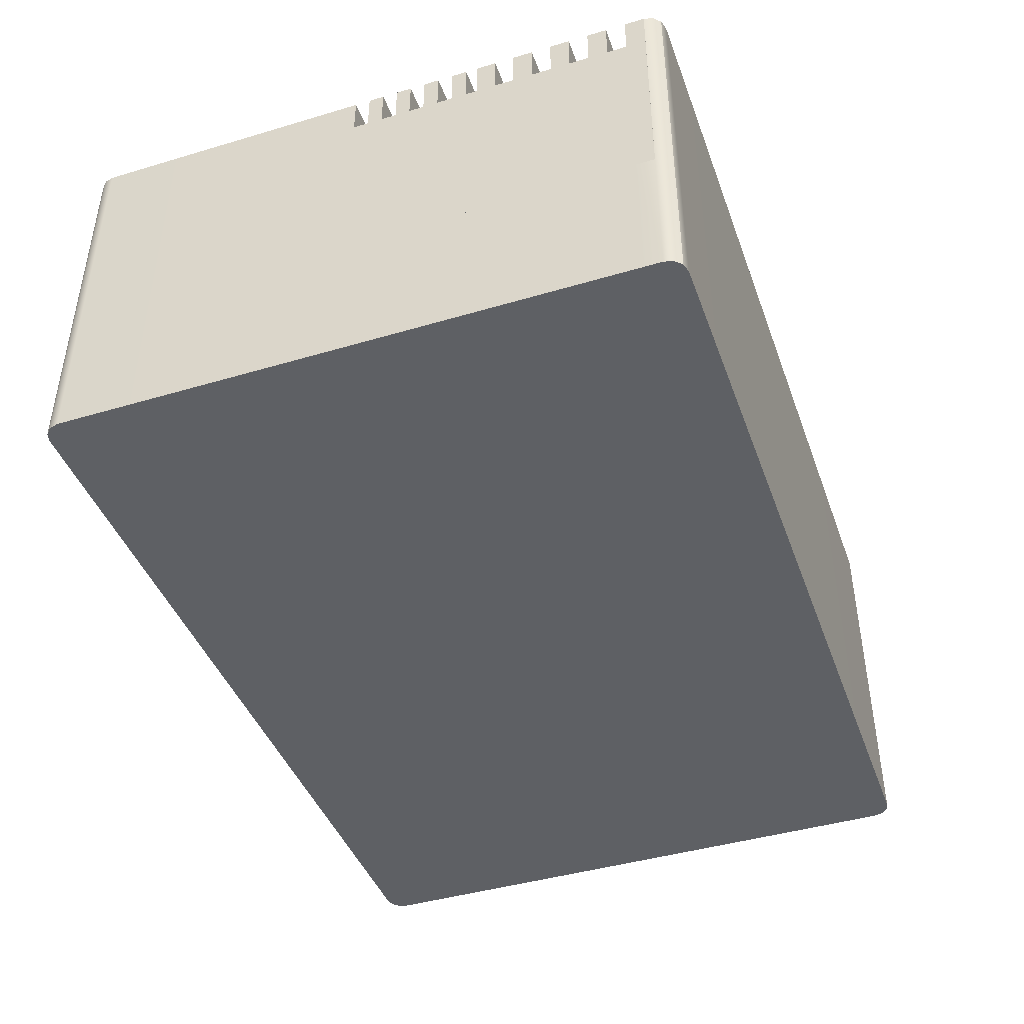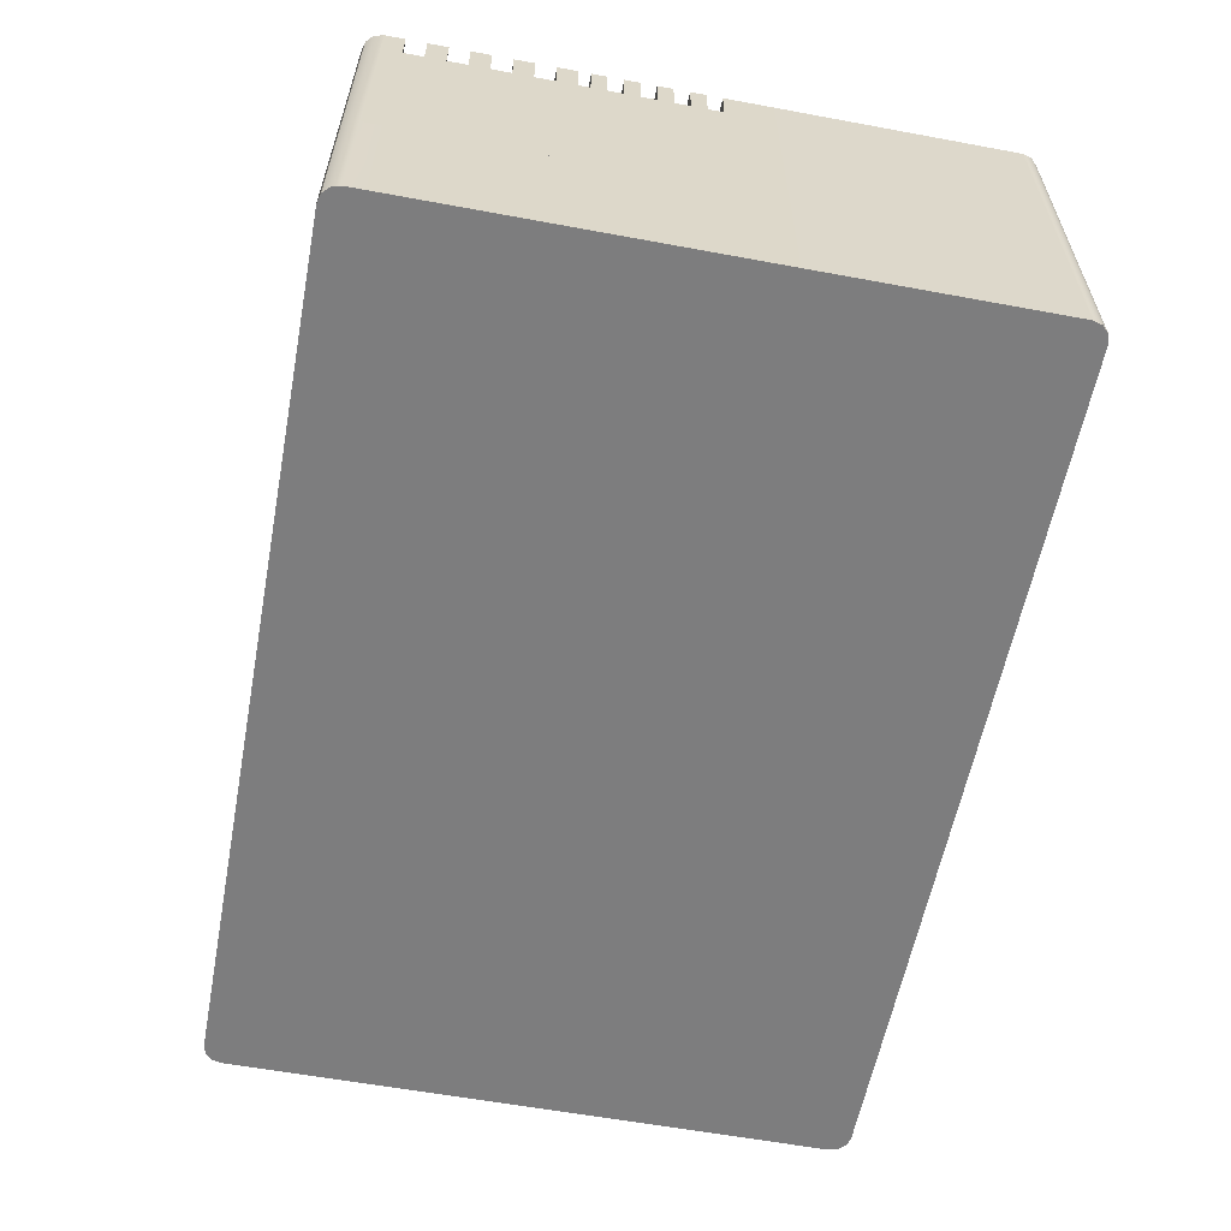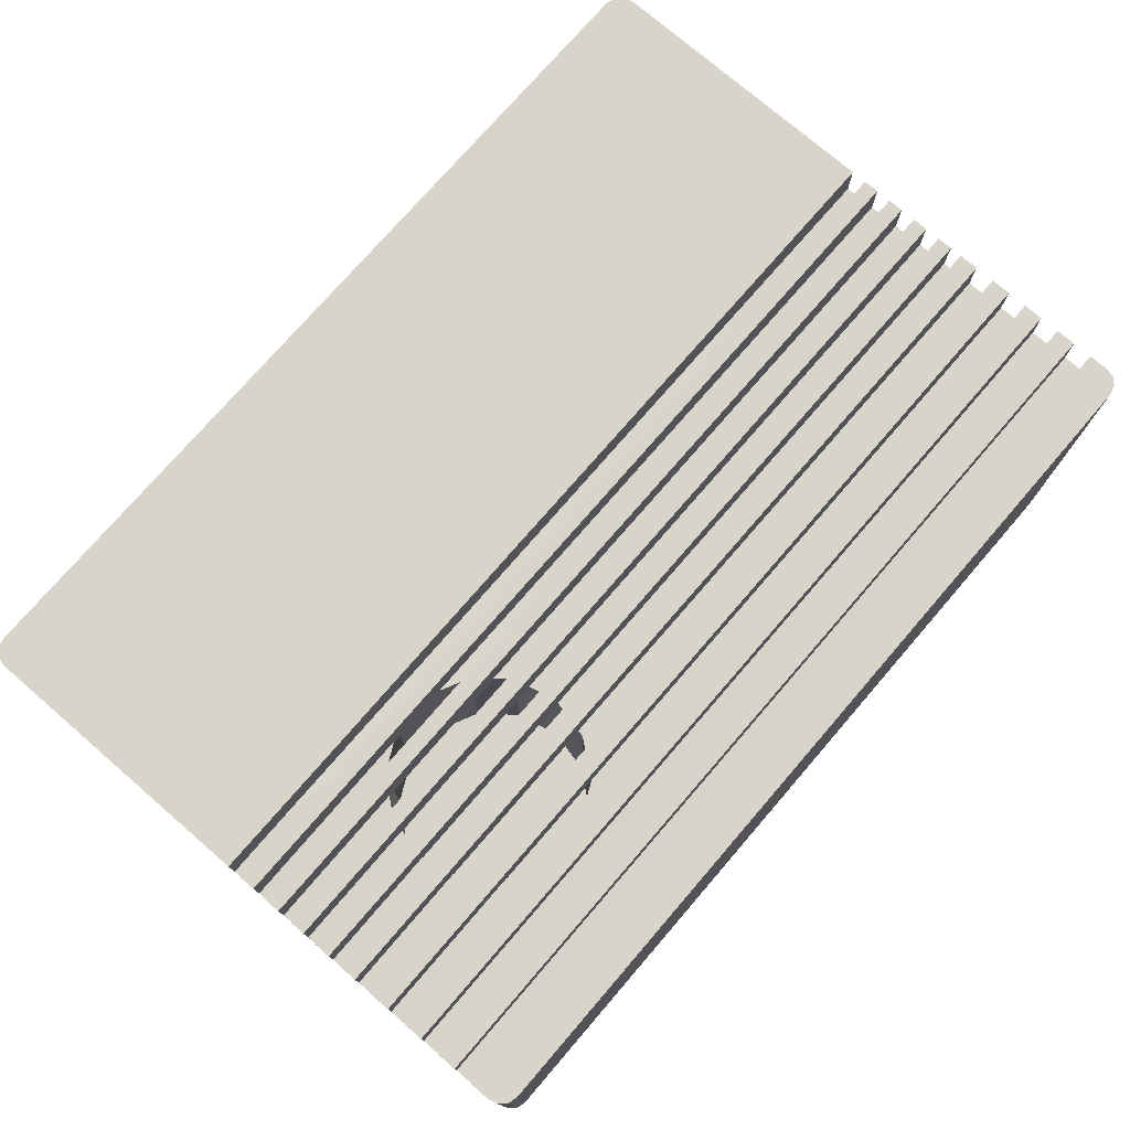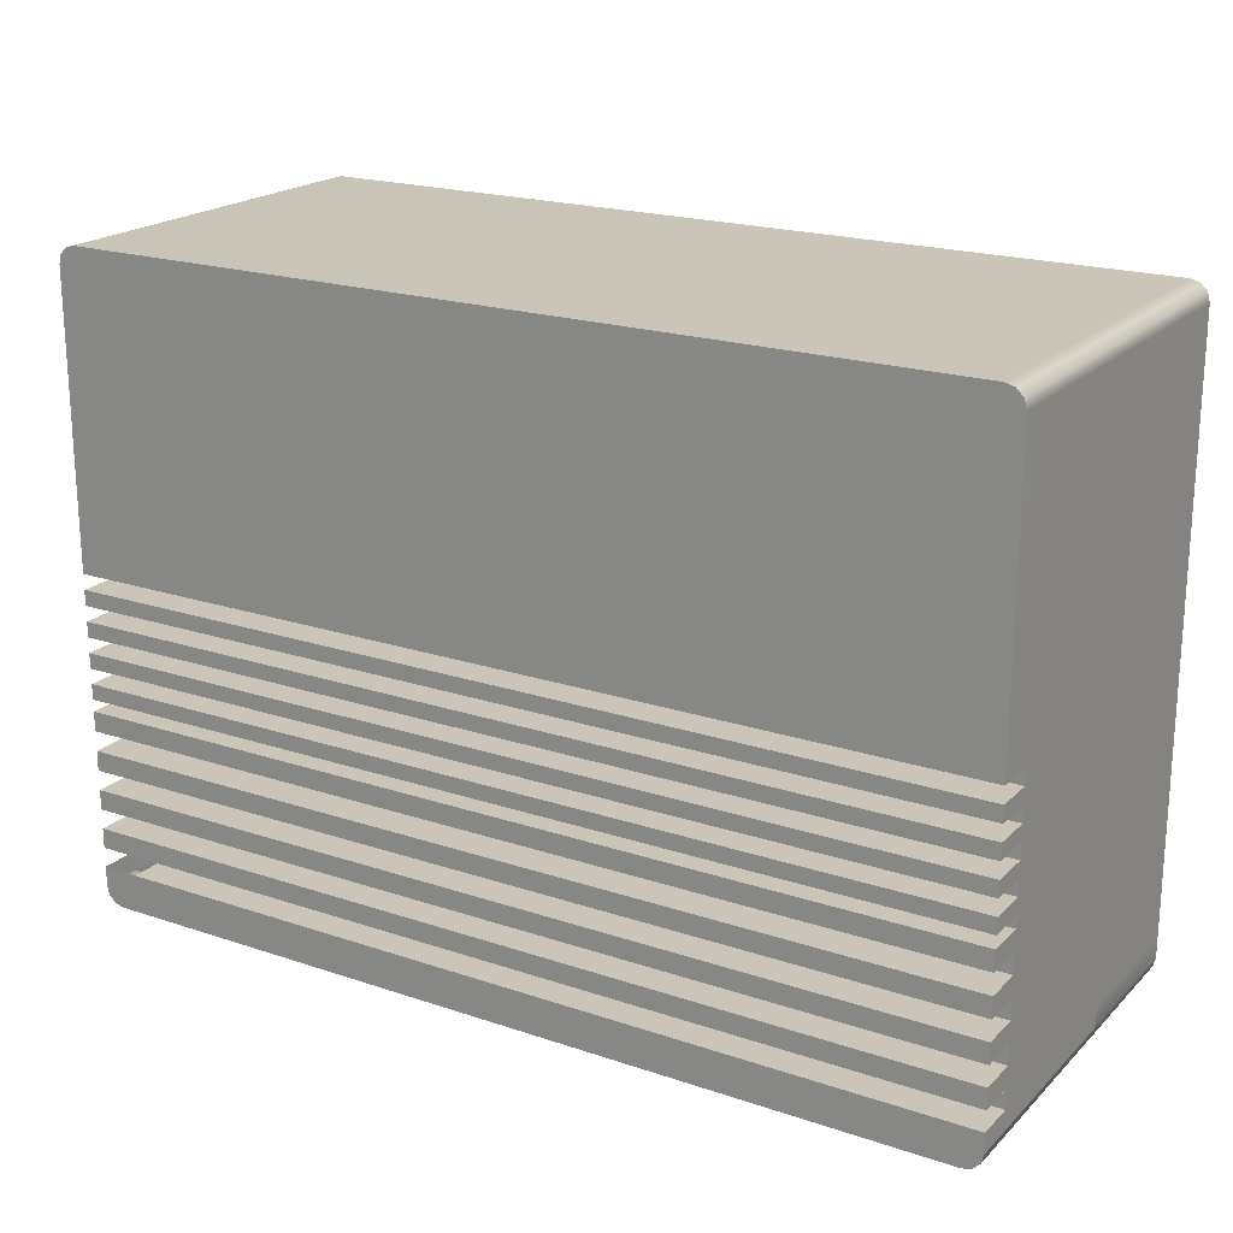
<metadata>
{"format":"obj","ext":"obj","renderer":"f3d","projection":"perspective","resolution":1024,"background":"white","views":[{"elev":-43.1,"azim":-70.6,"up":"+Z"},{"elev":-59.1,"azim":79.2,"up":"+Z"},{"elev":75.5,"azim":-49.2,"up":"+Z"},{"elev":20.3,"azim":31.4,"up":"+Y"}]}
</metadata>
<code>
v -2.403 1.051 -0.1113
v -2.403 1.051 -0.8986
v 2.403 1.051 -0.8986
v 2.403 1.051 -0.1113
v -2.403 0.945 -0.1113
v -2.403 0.945 -0.8986
v 2.403 0.945 -0.8986
v 2.403 0.945 -0.1113
v -2.403 0.839 -0.1113
v -2.403 0.839 -0.8986
v 2.403 0.839 -0.8986
v 2.403 0.839 -0.1113
v -2.403 0.733 -0.1113
v -2.403 0.733 -0.8986
v 2.403 0.733 -0.8986
v 2.403 0.733 -0.1113
v -2.403 0.6271 -0.1113
v -2.403 0.6271 -0.8986
v 2.403 0.6271 -0.8986
v 2.403 0.6271 -0.1113
v -2.403 0.5211 -0.1113
v -2.403 0.5211 -0.8986
v 2.403 0.5211 -0.8986
v 2.403 0.5211 -0.1113
v -2.403 0.4151 -0.1113
v -2.403 0.4151 -0.8986
v 2.403 0.4151 -0.8986
v 2.403 0.4151 -0.1113
v -2.403 0.3091 -0.1113
v -2.403 0.3091 -0.8986
v 2.403 0.3091 -0.8986
v 2.403 0.3091 -0.1113
v -2.403 0.2031 -0.1113
v -2.403 0.2031 -0.8986
v 2.403 0.2031 -0.8986
v 2.403 0.2031 -0.1113
v -2.403 0.09709 -0.1113
v -2.403 0.09709 -0.8986
v 2.403 0.09709 -0.8986
v 2.403 0.09709 -0.1113
v -2.403 1.852 -0.1113
v -2.403 1.852 -0.8986
v 2.403 1.852 -0.8986
v 2.403 1.852 -0.1113
v -2.403 1.77 -0.1113
v -2.403 1.77 -0.8986
v 2.403 1.77 -0.8986
v 2.403 1.77 -0.1113
v -2.403 1.688 -0.1113
v -2.403 1.688 -0.8986
v 2.403 1.688 -0.8986
v 2.403 1.688 -0.1113
v -2.403 1.606 -0.1113
v -2.403 1.606 -0.8986
v 2.403 1.606 -0.8986
v 2.403 1.606 -0.1113
v -2.403 1.524 -0.1113
v -2.403 1.524 -0.8986
v 2.403 1.524 -0.8986
v 2.403 1.524 -0.1113
v -2.403 1.442 -0.1113
v -2.403 1.442 -0.8986
v 2.403 1.442 -0.8986
v 2.403 1.442 -0.1113
v -2.403 1.36 -0.1113
v -2.403 1.36 -0.8986
v 2.403 1.36 -0.8986
v 2.403 1.36 -0.1113
v -2.403 1.278 -0.1113
v -2.403 1.278 -0.8986
v 2.403 1.278 -0.8986
v 2.403 1.278 -0.1113
v -2.403 1.196 -0.1113
v -2.403 1.196 -0.8986
v 2.403 1.196 -0.8986
v 2.403 1.196 -0.1113
v -2.403 1.115 -0.1113
v -2.403 1.115 -0.8986
v 2.403 1.115 -0.8986
v 2.403 1.115 -0.1113
v -2.206 1.77 -0.1113
v -2.206 1.688 -0.1113
v -2.206 1.606 -0.1113
v -2.206 1.524 -0.1113
v -2.206 1.442 -0.1113
v -2.206 1.36 -0.1113
v -2.206 1.278 -0.1113
v -2.206 1.196 -0.1113
v -2.206 1.115 -0.1113
v -2.206 1.051 -0.1113
v -2.206 0.945 -0.1113
v -2.206 0.839 -0.1113
v -2.206 0.733 -0.1113
v -2.206 0.6271 -0.1113
v -2.206 0.5211 -0.1113
v -2.206 0.4151 -0.1113
v -2.206 0.3091 -0.1113
v -2.206 0.2031 -0.1113
v -2.206 0.09709 -0.1113
v 2.206 1.77 -0.1113
v 2.206 1.688 -0.1113
v 2.206 1.606 -0.1113
v 2.206 1.524 -0.1113
v 2.206 1.442 -0.1113
v 2.206 1.36 -0.1113
v 2.206 1.278 -0.1113
v 2.206 1.196 -0.1113
v 2.206 1.115 -0.1113
v 2.206 1.051 -0.1113
v 2.206 0.945 -0.1113
v 2.206 0.839 -0.1113
v 2.206 0.733 -0.1113
v 2.206 0.6271 -0.1113
v 2.206 0.5211 -0.1113
v 2.206 0.4151 -0.1113
v 2.206 0.3091 -0.1113
v 2.206 0.2031 -0.1113
v 2.206 0.09709 -0.1113
v 2.403 0.945 0.9195
v 2.206 0.945 0.9195
v 2.403 1.051 0.9195
v 2.206 1.051 0.9195
v -2.206 0.945 0.9195
v -2.403 0.945 0.9195
v -2.206 1.051 0.9195
v -2.403 1.051 0.9195
v 2.403 0.733 0.9195
v 2.206 0.733 0.9195
v 2.403 0.839 0.9195
v 2.206 0.839 0.9195
v -2.206 0.733 0.9195
v -2.403 0.733 0.9195
v -2.206 0.839 0.9195
v -2.403 0.839 0.9195
v 2.403 0.5211 0.9195
v 2.206 0.5211 0.9195
v 2.403 0.6271 0.9195
v 2.206 0.6271 0.9195
v -2.206 0.5211 0.9195
v -2.403 0.5211 0.9195
v -2.206 0.6271 0.9195
v -2.403 0.6271 0.9195
v 2.403 0.3091 0.9195
v 2.206 0.3091 0.9195
v 2.403 0.4151 0.9195
v 2.206 0.4151 0.9195
v -2.206 0.3091 0.9195
v -2.403 0.3091 0.9195
v -2.206 0.4151 0.9195
v -2.403 0.4151 0.9195
v -2.206 0.2031 0.9195
v 2.403 1.852 0.9195
v 2.403 1.77 0.9195
v -2.403 1.77 0.9195
v -2.403 1.852 0.9195
v 2.403 1.606 0.9195
v 2.206 1.606 0.9195
v 2.403 1.688 0.9195
v 2.206 1.688 0.9195
v -2.206 1.606 0.9195
v -2.403 1.606 0.9195
v -2.206 1.688 0.9195
v -2.403 1.688 0.9195
v 2.403 1.442 0.9195
v 2.206 1.442 0.9195
v 2.403 1.524 0.9195
v 2.206 1.524 0.9195
v -2.206 1.442 0.9195
v -2.403 1.442 0.9195
v -2.206 1.524 0.9195
v -2.403 1.524 0.9195
v 2.403 1.278 0.9195
v 2.206 1.278 0.9195
v 2.403 1.36 0.9195
v 2.206 1.36 0.9195
v -2.206 1.278 0.9195
v -2.403 1.278 0.9195
v -2.206 1.36 0.9195
v -2.403 1.36 0.9195
v 2.403 1.115 0.9195
v 2.206 1.115 0.9195
v 2.403 1.196 0.9195
v 2.206 1.196 0.9195
v -2.206 1.115 0.9195
v -2.403 1.115 0.9195
v -2.206 1.196 0.9195
v -2.403 1.196 0.9195
v 2.403 0.945 1.129
v 2.206 0.945 1.129
v 2.403 1.051 1.129
v 2.206 1.051 1.129
v -2.206 0.945 1.129
v -2.403 0.945 1.129
v -2.206 1.051 1.129
v -2.403 1.051 1.129
v 2.403 0.733 1.129
v 2.206 0.733 1.129
v 2.403 0.839 1.129
v 2.206 0.839 1.129
v -2.206 0.733 1.129
v -2.403 0.733 1.129
v -2.206 0.839 1.129
v -2.403 0.839 1.129
v 2.403 0.5211 1.129
v 2.206 0.5211 1.129
v 2.403 0.6271 1.129
v 2.206 0.6271 1.129
v -2.206 0.5211 1.129
v -2.403 0.5211 1.129
v -2.206 0.6271 1.129
v -2.403 0.6271 1.129
v 2.403 0.3091 1.129
v 2.206 0.3091 1.129
v 2.403 0.4151 1.129
v 2.206 0.4151 1.129
v -2.206 0.3091 1.129
v -2.403 0.3091 1.129
v -2.206 0.4151 1.129
v -2.403 0.4151 1.129
v 2.403 0.09709 1.129
v 2.403 0.2031 1.129
v -2.403 0.09709 1.129
v -2.206 0.2031 1.129
v -2.403 0.2031 1.129
v 2.403 1.852 1.129
v 2.403 1.77 1.129
v -2.403 1.77 1.129
v -2.403 1.852 1.129
v 2.403 1.606 1.129
v 2.206 1.606 1.129
v 2.403 1.688 1.129
v 2.206 1.688 1.129
v -2.206 1.606 1.129
v -2.403 1.606 1.129
v -2.206 1.688 1.129
v -2.403 1.688 1.129
v 2.403 1.442 1.129
v 2.206 1.442 1.129
v 2.403 1.524 1.129
v 2.206 1.524 1.129
v -2.206 1.442 1.129
v -2.403 1.442 1.129
v -2.206 1.524 1.129
v -2.403 1.524 1.129
v 2.403 1.278 1.129
v 2.206 1.278 1.129
v 2.403 1.36 1.129
v 2.206 1.36 1.129
v -2.206 1.278 1.129
v -2.403 1.278 1.129
v -2.206 1.36 1.129
v -2.403 1.36 1.129
v 2.403 1.115 1.129
v 2.206 1.115 1.129
v 2.403 1.196 1.129
v 2.206 1.196 1.129
v -2.206 1.115 1.129
v -2.403 1.115 1.129
v -2.206 1.196 1.129
v -2.403 1.196 1.129
v -2.403 0.2031 0.9195
v -2.403 0.09709 0.9195
v 2.403 0.2031 0.9195
v 2.403 0.09709 0.9195
v -2.39 3.339 -0.1113
v -2.355 3.375 -0.1113
v -2.306 3.388 -0.1113
v -2.403 3.29 -0.1113
v -2.403 3.29 -0.8986
v -2.39 3.339 -0.8986
v -2.355 3.375 -0.8986
v -2.306 3.388 -0.8986
v 2.355 3.375 -0.1113
v 2.39 3.339 -0.1113
v 2.403 3.29 -0.1113
v 2.306 3.388 -0.1113
v 2.403 3.29 -0.8986
v 2.306 3.388 -0.8986
v 2.355 3.375 -0.8986
v 2.39 3.339 -0.8986
v -2.355 0.01301 -0.1113
v -2.39 0.04854 -0.1113
v -2.306 0 -0.1113
v -2.306 0 -0.8986
v -2.355 0.01301 -0.8986
v -2.39 0.04854 -0.8986
v 2.39 0.04854 -0.1113
v 2.355 0.01301 -0.1113
v 2.306 0 -0.1113
v 2.39 0.04854 -0.8986
v 2.355 0.01301 -0.8986
v 2.306 0 -0.8986
v 2.355 3.375 0.9195
v 2.39 3.339 0.9195
v 2.403 3.29 0.9195
v 2.306 3.388 0.9195
v -2.39 3.339 0.9195
v -2.355 3.375 0.9195
v -2.306 3.388 0.9195
v -2.403 3.29 0.9195
v 2.306 3.388 1.129
v 2.403 3.29 1.129
v 2.39 3.339 1.129
v 2.355 3.375 1.129
v -2.306 3.388 1.129
v -2.355 3.375 1.129
v -2.39 3.339 1.129
v -2.403 3.29 1.129
v 2.306 0 1.129
v 2.355 0.01301 1.129
v 2.39 0.04854 1.129
v -2.306 0 1.129
v -2.39 0.04854 1.129
v -2.355 0.01301 1.129
v -0.7224 1.132 0.9374
v -0.7732 0.9092 0.9374
v -0.9154 0.7309 0.9374
v -1.121 0.632 0.9374
v -1.349 0.632 0.9374
v -1.554 0.7309 0.9374
v -1.697 0.9092 0.9374
v -1.747 1.132 0.9374
v -1.697 1.354 0.9374
v -1.554 1.532 0.9374
v -1.349 1.635 0.9374
v -1.121 1.631 0.9374
v -0.9154 1.532 0.9374
v -0.7732 1.354 0.9374
v -0.7224 1.132 -0.03486
v -0.7732 0.9092 -0.03486
v -0.9154 0.7309 -0.03486
v -1.121 0.632 -0.03486
v -1.349 0.632 -0.03486
v -1.554 0.7309 -0.03486
v -1.697 0.9092 -0.03486
v -1.763 1.132 -0.03486
v -1.697 1.354 -0.03486
v -1.554 1.532 -0.03486
v -1.349 1.635 -0.03486
v -1.121 1.631 -0.03486
v -0.9154 1.532 -0.03486
v -0.7732 1.354 -0.03486
v 2.403 1.132 -0.1113
v 2.403 0.8269 -0.1113
v 2.403 0.09709 -0.1113
v -1.079 0.06063 -0.1113
v -1.391 0.09709 -0.1113
v -2.403 0.09737 -0.1113
v -2.403 0.8269 -0.1113
v -2.403 1.132 -0.1113
v -2.403 1.436 -0.1113
v -2.403 1.681 -0.1113
v -2.403 1.852 -0.1113
v -1.079 1.816 -0.1113
v 2.403 1.852 -0.1113
v 2.403 1.436 -0.1113
v 2.403 1.132 0.9195
v 2.403 0.8269 0.9195
v 2.403 0.09709 0.9195
v -1.079 0.06063 0.9195
v -1.391 0.09709 0.9195
v -2.403 0.09737 0.9195
v -2.403 0.8269 0.9195
v -2.403 1.132 0.9195
v -2.403 1.436 0.9195
v -2.403 1.681 0.9195
v -2.403 1.852 0.9195
v -1.079 1.816 0.9195
v 2.403 1.852 0.9195
v 2.403 1.436 0.9195
f 2 1 77 78
f 79 3 2 78
f 4 3 79 80
f 109 4 80 108
f 6 5 1 2
f 3 7 6 2
f 8 7 3 4
f 189 188 190 191
f 10 9 5 6
f 7 11 10 6
f 12 11 7 8
f 111 12 8 110
f 14 13 9 10
f 11 15 14 10
f 16 15 11 12
f 197 196 198 199
f 18 17 13 14
f 15 19 18 14
f 20 19 15 16
f 113 20 16 112
f 22 21 17 18
f 19 23 22 18
f 24 23 19 20
f 205 204 206 207
f 26 25 21 22
f 23 27 26 22
f 28 27 23 24
f 115 28 24 114
f 30 29 25 26
f 27 31 30 26
f 32 31 27 28
f 213 212 214 215
f 34 33 29 30
f 31 35 34 30
f 36 35 31 32
f 117 36 32 116
f 38 37 33 34
f 35 39 38 34
f 40 39 35 36
f 220 221 223 224 222
f 46 45 41 42
f 43 47 46 42
f 48 47 43 44
f 227 226 225 228
f 50 49 45 46
f 47 51 50 46
f 52 51 47 48
f 101 52 48 100
f 54 53 49 50
f 51 55 54 50
f 56 55 51 52
f 230 229 231 232
f 58 57 53 54
f 55 59 58 54
f 60 59 55 56
f 103 60 56 102
f 62 61 57 58
f 59 63 62 58
f 64 63 59 60
f 238 237 239 240
f 66 65 61 62
f 63 67 66 62
f 68 67 63 64
f 105 68 64 104
f 70 69 65 66
f 67 71 70 66
f 72 71 67 68
f 246 245 247 248
f 74 73 69 70
f 71 75 74 70
f 76 75 71 72
f 107 76 72 106
f 78 77 73 74
f 75 79 78 74
f 80 79 75 76
f 254 253 255 256
f 49 82 81 45
f 234 233 235 236
f 57 84 83 53
f 242 241 243 244
f 65 86 85 61
f 250 249 251 252
f 73 88 87 69
f 258 257 259 260
f 1 90 89 77
f 193 192 194 195
f 9 92 91 5
f 201 200 202 203
f 17 94 93 13
f 209 208 210 211
f 25 96 95 21
f 217 216 218 219
f 33 98 97 29
f 82 101 100 81
f 233 230 232 235
f 84 103 102 83
f 241 238 240 243
f 86 105 104 85
f 249 246 248 251
f 88 107 106 87
f 257 254 256 259
f 90 109 108 89
f 192 189 191 194
f 92 111 110 91
f 200 197 199 202
f 94 113 112 93
f 208 205 207 210
f 96 115 114 95
f 216 213 215 218
f 98 117 116 97
f 261 262 222 224
f 120 119 188 189
f 119 121 190 188
f 121 122 191 190
f 124 123 192 193
f 125 126 195 194
f 126 124 193 195
f 123 120 189 192
f 122 125 194 191
f 128 127 196 197
f 127 129 198 196
f 129 130 199 198
f 132 131 200 201
f 133 134 203 202
f 134 132 201 203
f 131 128 197 200
f 130 133 202 199
f 136 135 204 205
f 135 137 206 204
f 137 138 207 206
f 140 139 208 209
f 141 142 211 210
f 142 140 209 211
f 139 136 205 208
f 138 141 210 207
f 144 143 212 213
f 143 145 214 212
f 145 146 215 214
f 148 147 216 217
f 149 150 219 218
f 150 148 217 219
f 147 144 213 216
f 146 149 218 215
f 153 152 225 226
f 227 154 153 226
f 155 154 227 228
f 157 156 229 230
f 156 158 231 229
f 158 159 232 231
f 161 160 233 234
f 162 163 236 235
f 163 161 234 236
f 160 157 230 233
f 165 164 237 238
f 164 166 239 237
f 166 167 240 239
f 169 168 241 242
f 170 171 244 243
f 171 169 242 244
f 168 165 238 241
f 167 170 243 240
f 173 172 245 246
f 172 174 247 245
f 174 175 248 247
f 177 176 249 250
f 178 179 252 251
f 179 177 250 252
f 176 173 246 249
f 175 178 251 248
f 181 180 253 254
f 180 182 255 253
f 182 183 256 255
f 185 184 257 258
f 186 187 260 259
f 187 185 258 260
f 184 181 254 257
f 183 186 259 256
f 232 159 162 235
f 117 98 99 118
f 263 221 220 264
f 221 263 151 223
f 267 266 298 299
f 266 265 297 298
f 265 268 300 297
f 268 265 270 269
f 265 266 271 270
f 266 267 272 271
f 275 274 294 295
f 274 273 293 294
f 273 276 296 293
f 276 273 279 278
f 273 274 280 279
f 274 275 277 280
f 37 282 313 222
f 282 281 314 313
f 281 283 312 314
f 283 281 285 284
f 281 282 286 285
f 282 37 38 286
f 289 288 310 309
f 288 287 311 310
f 287 40 220 311
f 40 287 290 39
f 287 288 291 290
f 288 289 292 291
f 295 294 303 302
f 294 293 304 303
f 293 296 301 304
f 299 298 306 305
f 298 297 307 306
f 297 300 308 307
f 276 278 272 267
f 292 289 283 284
f 42 41 268 269
f 44 43 277 275
f 44 275 295 152
f 296 276 267 299
f 268 41 155 300
f 152 295 302 225
f 299 305 301 296
f 300 155 228 308
f 312 283 289 309
f 277 43 42 269 270 271 272 278 279 280
f 284 285 286 38 39 290 291 292
f 228 225 302 303 304 301 305 306 307 308
f 312 309 310 311 220 222 313 314
f 316 315 329 330
f 317 316 330 331
f 318 317 331 332
f 319 318 332 333
f 320 319 333 334
f 321 320 334 335
f 322 321 335 336
f 323 322 336 337
f 324 323 337 338
f 325 324 338 339
f 326 325 339 340
f 327 326 340 341
f 328 327 341 342
f 315 328 342 329
f 344 343 357 358
f 345 344 358 359
f 346 345 359 360
f 347 346 360 361
f 348 347 361 362
f 349 348 362 363
f 350 349 363 364
f 351 350 364 365
f 352 351 365 366
f 353 352 366 367
f 354 353 367 368
f 355 354 368 369
f 356 355 369 370
f 343 356 370 357
f 358 357 315 316
f 359 358 316 317
f 360 359 317 318
f 361 360 318 319
f 362 361 319 320
f 363 362 320 321
f 364 363 321 322
f 365 364 322 323
f 366 365 323 324
f 367 366 324 325
f 368 367 325 326
f 369 368 326 327
f 370 369 327 328
f 357 370 328 315
f 330 329 342 341 340 339 338 337 336 335 334 333 332 331

</code>
